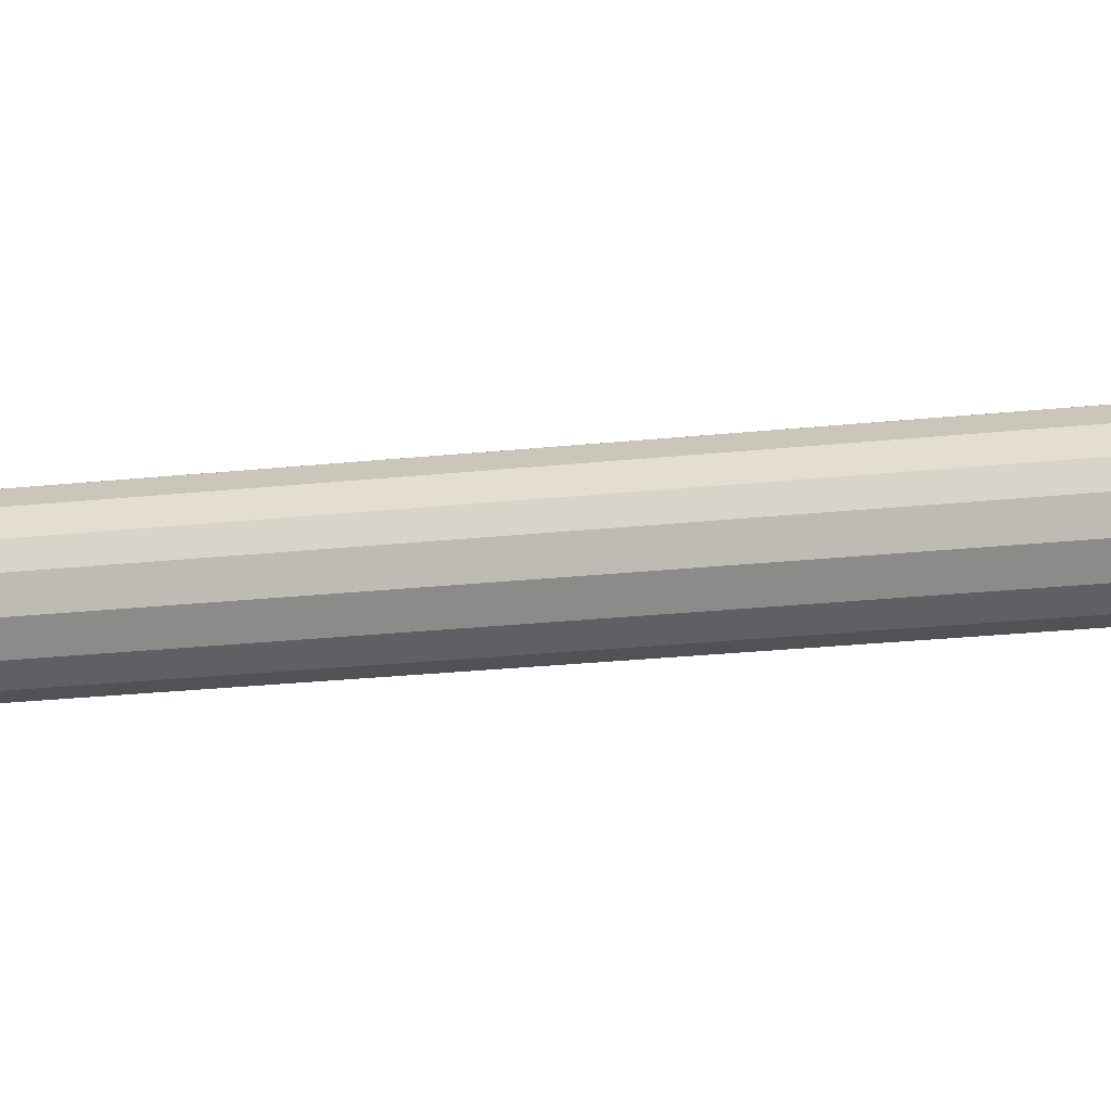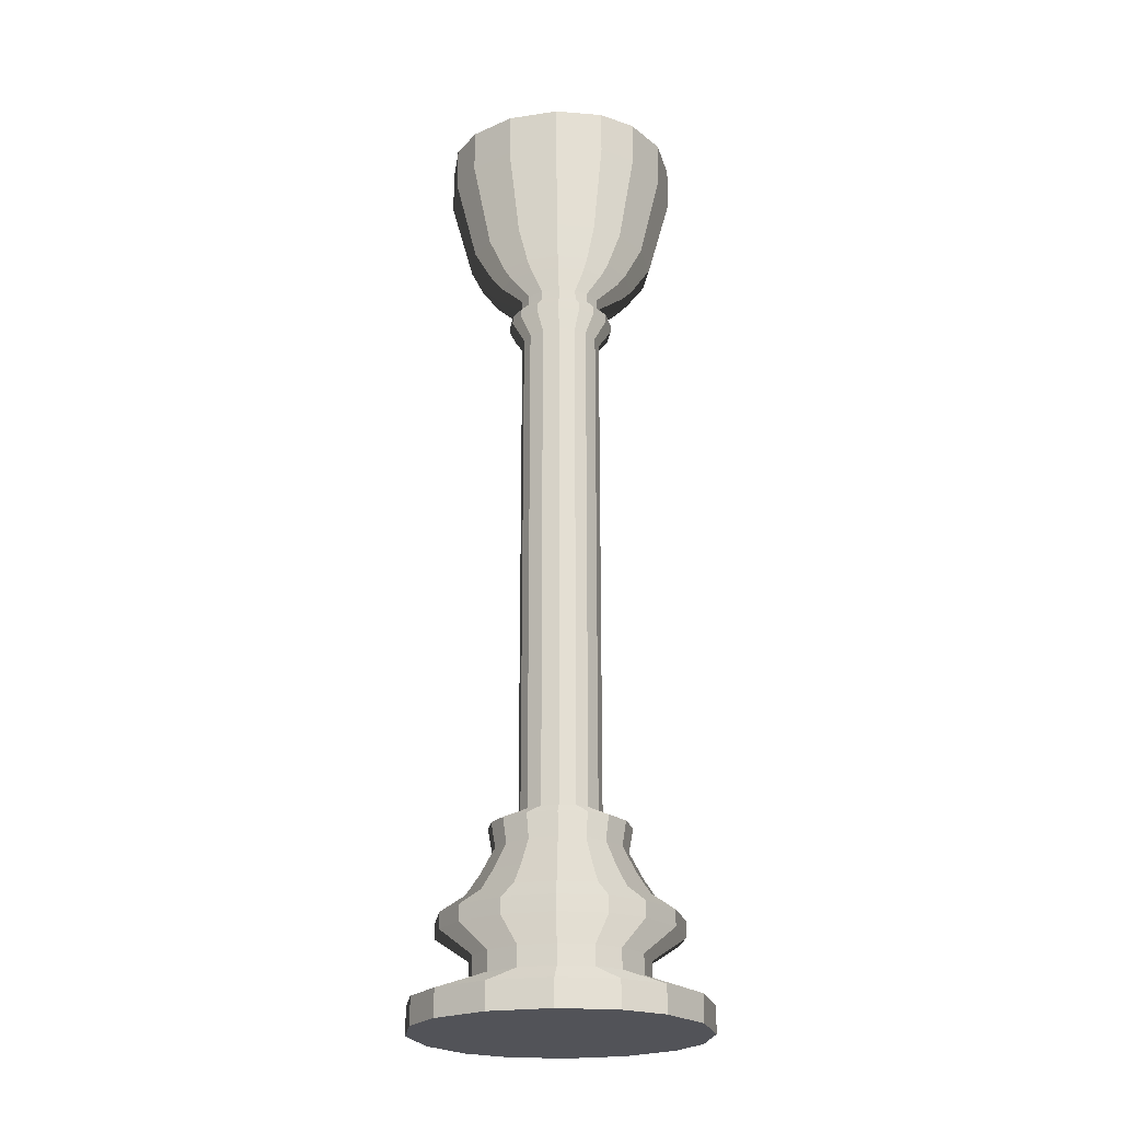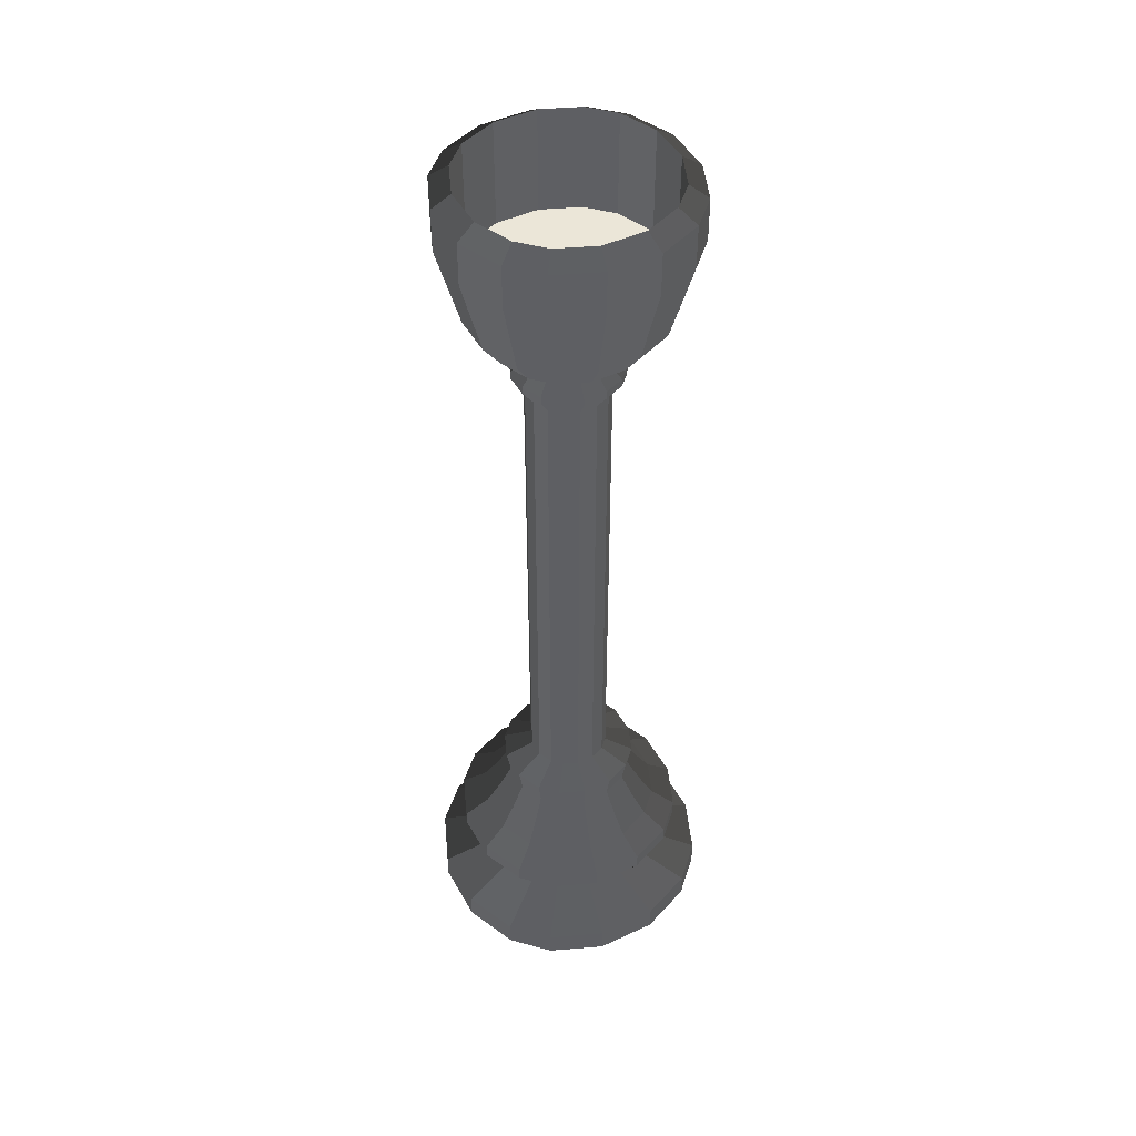
<metadata>
{"format":"obj","ext":"obj","renderer":"f3d","projection":"perspective","resolution":1024,"background":"white","views":[{"elev":-20.8,"azim":-78.5,"up":"+Z"},{"elev":-22.6,"azim":-120.5,"up":"+Y"},{"elev":46.6,"azim":107.1,"up":"+Y"}]}
</metadata>
<code>
o Cube
v 1 0.09305 -0.1651
v 0.8446 0.09305 -0.5402
v 0.5402 0.09305 -0.8446
v 0.1651 0.09305 -1
v 0.1651 -0.09305 -1
v 0.5402 -0.09305 -0.8446
v 0.8446 -0.09305 -0.5402
v 1 -0.09305 -0.1651
v 0.1651 0.09305 1
v 0.5402 0.09305 0.8446
v 0.8446 0.09305 0.5402
v 1 0.09305 0.1651
v 1 -0.09305 0.1651
v 0.8446 -0.09305 0.5402
v 0.5402 -0.09305 0.8446
v 0.1651 -0.09305 1
v -0.1651 0.09305 -1
v -0.5402 0.09305 -0.8446
v -0.8446 0.09305 -0.5402
v -1 0.09305 -0.1651
v -1 -0.09305 -0.1651
v -0.8446 -0.09305 -0.5402
v -0.5402 -0.09305 -0.8446
v -0.1651 -0.09305 -1
v -1 0.09305 0.1651
v -0.8446 0.09305 0.5402
v -0.5402 0.09305 0.8446
v -0.1651 0.09305 1
v -0.1651 -0.09305 1
v -0.5402 -0.09305 0.8446
v -0.8446 -0.09305 0.5402
v -1 -0.09305 0.1651
v 0.5052 0.3787 -0.3231
v 0.5052 0.24 -0.3231
v 0.5982 0.24 -0.09873
v 0.09873 0.24 -0.5982
v 0.3231 0.24 -0.5052
v -0.09873 0.24 0.5982
v -0.3231 0.24 0.5052
v -0.5052 0.24 0.3231
v -0.5982 0.24 0.09873
v 0.3231 0.24 0.5052
v 0.09873 0.24 0.5982
v 0.5982 0.24 0.09873
v 0.5052 0.24 0.3231
v -0.3231 0.24 -0.5052
v -0.09873 0.24 -0.5982
v -0.5982 0.24 -0.09873
v -0.5052 0.24 -0.3231
v 0.6959 0.5292 -0.4451
v 0.5982 0.3787 -0.09873
v 0.09873 0.3787 -0.5982
v 0.3231 0.3787 -0.5052
v -0.09873 0.3787 0.5982
v -0.3231 0.3787 0.5052
v -0.5052 0.3787 0.3231
v -0.5982 0.3787 0.09873
v 0.3231 0.3787 0.5052
v 0.09873 0.3787 0.5982
v 0.5982 0.3787 0.09873
v 0.5052 0.3787 0.3231
v -0.3231 0.3787 -0.5052
v -0.09873 0.3787 -0.5982
v -0.5982 0.3787 -0.09873
v -0.5052 0.3787 -0.3231
v 0.6959 0.6387 -0.4451
v 0.8239 0.5292 -0.136
v 0.136 0.5292 -0.8239
v 0.4451 0.5292 -0.6959
v -0.136 0.5292 0.8239
v -0.4451 0.5292 0.6959
v -0.6959 0.5292 0.4451
v -0.8239 0.5292 0.136
v 0.4451 0.5292 0.6959
v 0.136 0.5292 0.8239
v 0.8239 0.5292 0.136
v 0.6959 0.5292 0.4451
v -0.4451 0.5292 -0.6959
v -0.136 0.5292 -0.8239
v -0.8239 0.5292 -0.136
v -0.6959 0.5292 -0.4451
v 0.5517 0.7608 -0.3529
v 0.8239 0.6387 -0.136
v 0.136 0.6387 -0.8239
v 0.4451 0.6387 -0.6959
v -0.136 0.6387 0.8239
v -0.4451 0.6387 0.6959
v -0.6959 0.6387 0.4451
v -0.8239 0.6387 0.136
v 0.4451 0.6387 0.6959
v 0.136 0.6387 0.8239
v 0.8239 0.6387 0.136
v 0.6959 0.6387 0.4451
v -0.4451 0.6387 -0.6959
v -0.136 0.6387 -0.8239
v -0.8239 0.6387 -0.136
v -0.6959 0.6387 -0.4451
v 0.4689 0.9079 -0.2999
v 0.6532 0.7608 -0.1078
v 0.1078 0.7608 -0.6532
v 0.3529 0.7608 -0.5517
v -0.1078 0.7608 0.6532
v -0.3529 0.7608 0.5517
v -0.5517 0.7608 0.3529
v -0.6532 0.7608 0.1078
v 0.3529 0.7608 0.5517
v 0.1078 0.7608 0.6532
v 0.6532 0.7608 0.1078
v 0.5517 0.7608 0.3529
v -0.3529 0.7608 -0.5517
v -0.1078 0.7608 -0.6532
v -0.6532 0.7608 -0.1078
v -0.5517 0.7608 -0.3529
v 0.3845 1.096 -0.2459
v 0.5551 0.9079 -0.09163
v 0.09163 0.9079 -0.5551
v 0.2999 0.9079 -0.4689
v -0.09163 0.9079 0.5551
v -0.2999 0.9079 0.4689
v -0.4689 0.9079 0.2999
v -0.5551 0.9079 0.09163
v 0.2999 0.9079 0.4689
v 0.09163 0.9079 0.5551
v 0.5551 0.9079 0.09163
v 0.4689 0.9079 0.2999
v -0.2999 0.9079 -0.4689
v -0.09163 0.9079 -0.5551
v -0.5551 0.9079 -0.09163
v -0.4689 0.9079 -0.2999
v 0.4094 1.264 -0.2618
v 0.4553 1.096 -0.07514
v 0.07514 1.096 -0.4553
v 0.2459 1.096 -0.3845
v -0.07514 1.096 0.4553
v -0.2459 1.096 0.3845
v -0.3845 1.096 0.2459
v -0.4553 1.096 0.07514
v 0.2459 1.096 0.3845
v 0.07514 1.096 0.4553
v 0.4553 1.096 0.07514
v 0.3845 1.096 0.2459
v -0.2459 1.096 -0.3845
v -0.07514 1.096 -0.4553
v -0.4553 1.096 -0.07514
v -0.3845 1.096 -0.2459
v 0.2388 1.357 -0.1527
v 0.4847 1.264 -0.08
v 0.08 1.264 -0.4847
v 0.2618 1.264 -0.4094
v -0.08 1.264 0.4847
v -0.2618 1.264 0.4094
v -0.4094 1.264 0.2618
v -0.4847 1.264 0.08
v 0.2618 1.264 0.4094
v 0.08 1.264 0.4847
v 0.4847 1.264 0.08
v 0.4094 1.264 0.2618
v -0.2618 1.264 -0.4094
v -0.08 1.264 -0.4847
v -0.4847 1.264 -0.08
v -0.4094 1.264 -0.2618
v 0.2828 1.357 -0.04667
v 0.04667 1.357 -0.2828
v 0.1527 1.357 -0.2388
v -0.04667 1.357 0.2828
v -0.1527 1.357 0.2388
v -0.2388 1.357 0.1527
v -0.2828 1.357 0.04667
v 0.1527 1.357 0.2388
v 0.04667 1.357 0.2828
v 0.2828 1.357 0.04667
v 0.2388 1.357 0.1527
v -0.1527 1.357 -0.2388
v -0.04667 1.357 -0.2828
v -0.2828 1.357 -0.04667
v -0.2388 1.357 -0.1527
v 0.3137 5.044 -0.2006
v 0.2388 4.923 -0.1527
v 0.2828 4.923 -0.04667
v 0.04667 4.923 -0.2828
v 0.1527 4.923 -0.2388
v -0.04667 4.923 0.2828
v -0.1527 4.923 0.2388
v -0.2388 4.923 0.1527
v -0.2828 4.923 0.04667
v 0.1527 4.923 0.2388
v 0.04667 4.923 0.2828
v 0.2828 4.923 0.04667
v 0.2388 4.923 0.1527
v -0.1527 4.923 -0.2388
v -0.04667 4.923 -0.2828
v -0.2828 4.923 -0.04667
v -0.2388 4.923 -0.1527
v 0.3137 5.101 -0.2006
v 0.3714 5.044 -0.0613
v 0.0613 5.044 -0.3714
v 0.2006 5.044 -0.3137
v -0.0613 5.044 0.3714
v -0.2006 5.044 0.3137
v -0.3137 5.044 0.2006
v -0.3714 5.044 0.0613
v 0.2006 5.044 0.3137
v 0.0613 5.044 0.3714
v 0.3714 5.044 0.0613
v 0.3137 5.044 0.2006
v -0.2006 5.044 -0.3137
v -0.0613 5.044 -0.3714
v -0.3714 5.044 -0.0613
v -0.3137 5.044 -0.2006
v 0.2506 5.176 -0.1603
v 0.3714 5.101 -0.0613
v 0.0613 5.101 -0.3714
v 0.2006 5.101 -0.3137
v -0.0613 5.101 0.3714
v -0.2006 5.101 0.3137
v -0.3137 5.101 0.2006
v -0.3714 5.101 0.0613
v 0.2006 5.101 0.3137
v 0.0613 5.101 0.3714
v 0.3714 5.101 0.0613
v 0.3137 5.101 0.2006
v -0.2006 5.101 -0.3137
v -0.0613 5.101 -0.3714
v -0.3714 5.101 -0.0613
v -0.3137 5.101 -0.2006
v 0.2506 5.241 -0.1603
v 0.2967 5.176 -0.04897
v 0.04897 5.176 -0.2967
v 0.1603 5.176 -0.2506
v -0.04897 5.176 0.2967
v -0.1603 5.176 0.2506
v -0.2506 5.176 0.1603
v -0.2967 5.176 0.04897
v 0.1603 5.176 0.2506
v 0.04897 5.176 0.2967
v 0.2967 5.176 0.04897
v 0.2506 5.176 0.1603
v -0.1603 5.176 -0.2506
v -0.04897 5.176 -0.2967
v -0.2967 5.176 -0.04897
v -0.2506 5.176 -0.1603
v 0.3897 5.323 -0.2492
v 0.2967 5.241 -0.04897
v 0.04897 5.241 -0.2967
v 0.1603 5.241 -0.2506
v -0.04897 5.241 0.2967
v -0.1603 5.241 0.2506
v -0.2506 5.241 0.1603
v -0.2967 5.241 0.04897
v 0.1603 5.241 0.2506
v 0.04897 5.241 0.2967
v 0.2967 5.241 0.04897
v 0.2506 5.241 0.1603
v -0.1603 5.241 -0.2506
v -0.04897 5.241 -0.2967
v -0.2967 5.241 -0.04897
v -0.2506 5.241 -0.1603
v 0.4474 5.38 -0.2862
v 0.4614 5.323 -0.07616
v 0.07616 5.323 -0.4614
v 0.2492 5.323 -0.3897
v -0.07616 5.323 0.4614
v -0.2492 5.323 0.3897
v -0.3897 5.323 0.2492
v -0.4614 5.323 0.07616
v 0.2492 5.323 0.3897
v 0.07616 5.323 0.4614
v 0.4614 5.323 0.07616
v 0.3897 5.323 0.2492
v -0.2492 5.323 -0.3897
v -0.07616 5.323 -0.4614
v -0.4614 5.323 -0.07616
v -0.3897 5.323 -0.2492
v 0.5619 5.564 -0.3594
v 0.5298 5.38 -0.08744
v 0.08744 5.38 -0.5298
v 0.2862 5.38 -0.4474
v -0.08744 5.38 0.5298
v -0.2862 5.38 0.4474
v -0.4474 5.38 0.2862
v -0.5298 5.38 0.08744
v 0.2862 5.38 0.4474
v 0.08744 5.38 0.5298
v 0.5298 5.38 0.08744
v 0.4474 5.38 0.2862
v -0.2862 5.38 -0.4474
v -0.08744 5.38 -0.5298
v -0.5298 5.38 -0.08744
v -0.4474 5.38 -0.2862
v 0.6914 6.131 -0.4422
v 0.6653 5.564 -0.1098
v 0.1098 5.564 -0.6653
v 0.3594 5.564 -0.5619
v -0.1098 5.564 0.6653
v -0.3594 5.564 0.5619
v -0.5619 5.564 0.3594
v -0.6653 5.564 0.1098
v 0.3594 5.564 0.5619
v 0.1098 5.564 0.6653
v 0.6653 5.564 0.1098
v 0.5619 5.564 0.3594
v -0.3594 5.564 -0.5619
v -0.1098 5.564 -0.6653
v -0.6653 5.564 -0.1098
v -0.5619 5.564 -0.3594
v 0.6914 6.346 -0.4422
v 0.8185 6.131 -0.1351
v 0.1351 6.131 -0.8185
v 0.4422 6.131 -0.6914
v -0.1351 6.131 0.8185
v -0.4422 6.131 0.6914
v -0.6914 6.131 0.4422
v -0.8185 6.131 0.1351
v 0.4422 6.131 0.6914
v 0.1351 6.131 0.8185
v 0.8185 6.131 0.1351
v 0.6914 6.131 0.4422
v -0.4422 6.131 -0.6914
v -0.1351 6.131 -0.8185
v -0.8185 6.131 -0.1351
v -0.6914 6.131 -0.4422
v 0.6914 6.431 -0.4422
v 0.8185 6.346 -0.1351
v 0.1351 6.346 -0.8185
v 0.4422 6.346 -0.6914
v -0.1351 6.346 0.8185
v -0.4422 6.346 0.6914
v -0.6914 6.346 0.4422
v -0.8185 6.346 0.1351
v 0.4422 6.346 0.6914
v 0.1351 6.346 0.8185
v 0.8185 6.346 0.1351
v 0.6914 6.346 0.4422
v -0.4422 6.346 -0.6914
v -0.1351 6.346 -0.8185
v -0.8185 6.346 -0.1351
v -0.6914 6.346 -0.4422
v 0.5829 6.516 -0.3728
v 0.8185 6.431 -0.1351
v 0.1351 6.431 -0.8185
v 0.4422 6.431 -0.6914
v -0.1351 6.431 0.8185
v -0.4422 6.431 0.6914
v -0.6914 6.431 0.4422
v -0.8185 6.431 0.1351
v 0.4422 6.431 0.6914
v 0.1351 6.431 0.8185
v 0.8185 6.431 0.1351
v 0.6914 6.431 0.4422
v -0.4422 6.431 -0.6914
v -0.1351 6.431 -0.8185
v -0.8185 6.431 -0.1351
v -0.6914 6.431 -0.4422
v 0.5829 5.779 -0.3728
v 0.6901 6.516 -0.1139
v 0.1139 6.516 -0.6901
v 0.3728 6.516 -0.5829
v -0.1139 6.516 0.6901
v -0.3728 6.516 0.5829
v -0.5829 6.516 0.3728
v -0.6901 6.516 0.1139
v 0.3728 6.516 0.5829
v 0.1139 6.516 0.6901
v 0.6901 6.516 0.1139
v 0.5829 6.516 0.3728
v -0.3728 6.516 -0.5829
v -0.1139 6.516 -0.6901
v -0.6901 6.516 -0.1139
v -0.5829 6.516 -0.3728
v 0.6901 5.779 -0.1139
v 0.1139 5.779 -0.6901
v 0.3728 5.779 -0.5829
v -0.1139 5.779 0.6901
v -0.3728 5.779 0.5829
v -0.5829 5.779 0.3728
v -0.6901 5.779 0.1139
v 0.3728 5.779 0.5829
v 0.1139 5.779 0.6901
v 0.6901 5.779 0.1139
v 0.5829 5.779 0.3728
v -0.3728 5.779 -0.5829
v -0.1139 5.779 -0.6901
v -0.6901 5.779 -0.1139
v -0.5829 5.779 -0.3728
v -0 5.779 0
f 10 15 14 11
f 30 27 26 31
f 18 23 22 19
f 24 17 4 5
f 28 9 43 38
f 8 1 12 13
f 16 9 28 29
f 32 25 20 21
f 21 22 23 24 5 6 7 8 13 14 15 16 29 30 31 32
f 1 8 7 2
f 5 4 3 6
f 29 28 27 30
f 25 32 31 26
f 9 16 15 10
f 13 12 11 14
f 17 24 23 18
f 21 20 19 22
f 2 7 6 3
f 27 28 38 39
f 2 3 37 34
f 26 27 39 40
f 17 18 46 47
f 9 10 42 43
f 20 25 41 48
f 19 20 48 49
f 18 19 49 46
f 1 2 34 35
f 11 12 44 45
f 4 17 47 36
f 3 4 36 37
f 12 1 35 44
f 25 26 40 41
f 10 11 45 42
f 47 46 62 63
f 40 39 55 56
f 45 44 60 61
f 48 41 57 64
f 43 42 58 59
f 46 49 65 62
f 41 40 56 57
f 36 47 63 52
f 39 38 54 55
f 44 35 51 60
f 37 36 52 53
f 34 37 53 33
f 42 45 61 58
f 35 34 33 51
f 49 48 64 65
f 38 43 59 54
f 62 65 81 78
f 57 56 72 73
f 52 63 79 68
f 55 54 70 71
f 60 51 67 76
f 53 52 68 69
f 33 53 69 50
f 58 61 77 74
f 51 33 50 67
f 65 64 80 81
f 54 59 75 70
f 63 62 78 79
f 56 55 71 72
f 61 60 76 77
f 64 57 73 80
f 59 58 74 75
f 69 68 84 85
f 50 69 85 66
f 74 77 93 90
f 67 50 66 83
f 81 80 96 97
f 70 75 91 86
f 79 78 94 95
f 72 71 87 88
f 77 76 92 93
f 80 73 89 96
f 75 74 90 91
f 78 81 97 94
f 73 72 88 89
f 68 79 95 84
f 71 70 86 87
f 76 67 83 92
f 95 94 110 111
f 88 87 103 104
f 93 92 108 109
f 96 89 105 112
f 91 90 106 107
f 94 97 113 110
f 89 88 104 105
f 84 95 111 100
f 87 86 102 103
f 92 83 99 108
f 85 84 100 101
f 66 85 101 82
f 90 93 109 106
f 83 66 82 99
f 97 96 112 113
f 86 91 107 102
f 107 106 122 123
f 110 113 129 126
f 105 104 120 121
f 100 111 127 116
f 103 102 118 119
f 108 99 115 124
f 101 100 116 117
f 82 101 117 98
f 106 109 125 122
f 99 82 98 115
f 113 112 128 129
f 102 107 123 118
f 111 110 126 127
f 104 103 119 120
f 109 108 124 125
f 112 105 121 128
f 124 115 131 140
f 117 116 132 133
f 98 117 133 114
f 122 125 141 138
f 115 98 114 131
f 129 128 144 145
f 118 123 139 134
f 127 126 142 143
f 120 119 135 136
f 125 124 140 141
f 128 121 137 144
f 123 122 138 139
f 126 129 145 142
f 121 120 136 137
f 116 127 143 132
f 119 118 134 135
f 134 139 155 150
f 143 142 158 159
f 136 135 151 152
f 141 140 156 157
f 144 137 153 160
f 139 138 154 155
f 142 145 161 158
f 137 136 152 153
f 132 143 159 148
f 135 134 150 151
f 140 131 147 156
f 133 132 148 149
f 114 133 149 130
f 138 141 157 154
f 131 114 130 147
f 145 144 160 161
f 155 154 169 170
f 158 161 176 173
f 153 152 167 168
f 148 159 174 163
f 151 150 165 166
f 156 147 162 171
f 149 148 163 164
f 130 149 164 146
f 154 157 172 169
f 147 130 146 162
f 161 160 175 176
f 150 155 170 165
f 159 158 173 174
f 152 151 166 167
f 157 156 171 172
f 160 153 168 175
f 173 176 193 190
f 168 167 184 185
f 163 174 191 180
f 166 165 182 183
f 171 162 179 188
f 164 163 180 181
f 146 164 181 178
f 169 172 189 186
f 162 146 178 179
f 176 175 192 193
f 165 170 187 182
f 174 173 190 191
f 167 166 183 184
f 172 171 188 189
f 175 168 185 192
f 170 169 186 187
f 181 180 196 197
f 178 181 197 177
f 186 189 205 202
f 179 178 177 195
f 193 192 208 209
f 182 187 203 198
f 191 190 206 207
f 184 183 199 200
f 189 188 204 205
f 192 185 201 208
f 187 186 202 203
f 190 193 209 206
f 185 184 200 201
f 180 191 207 196
f 183 182 198 199
f 188 179 195 204
f 207 206 222 223
f 200 199 215 216
f 205 204 220 221
f 208 201 217 224
f 203 202 218 219
f 206 209 225 222
f 201 200 216 217
f 196 207 223 212
f 199 198 214 215
f 204 195 211 220
f 197 196 212 213
f 177 197 213 194
f 202 205 221 218
f 195 177 194 211
f 209 208 224 225
f 198 203 219 214
f 219 218 234 235
f 222 225 241 238
f 217 216 232 233
f 212 223 239 228
f 215 214 230 231
f 220 211 227 236
f 213 212 228 229
f 194 213 229 210
f 218 221 237 234
f 211 194 210 227
f 225 224 240 241
f 214 219 235 230
f 223 222 238 239
f 216 215 231 232
f 221 220 236 237
f 224 217 233 240
f 236 227 243 252
f 229 228 244 245
f 210 229 245 226
f 234 237 253 250
f 227 210 226 243
f 241 240 256 257
f 230 235 251 246
f 239 238 254 255
f 232 231 247 248
f 237 236 252 253
f 240 233 249 256
f 235 234 250 251
f 238 241 257 254
f 233 232 248 249
f 228 239 255 244
f 231 230 246 247
f 246 251 267 262
f 255 254 270 271
f 248 247 263 264
f 253 252 268 269
f 256 249 265 272
f 251 250 266 267
f 254 257 273 270
f 249 248 264 265
f 244 255 271 260
f 247 246 262 263
f 252 243 259 268
f 245 244 260 261
f 226 245 261 242
f 250 253 269 266
f 243 226 242 259
f 257 256 272 273
f 267 266 282 283
f 270 273 289 286
f 265 264 280 281
f 260 271 287 276
f 263 262 278 279
f 268 259 275 284
f 261 260 276 277
f 242 261 277 258
f 266 269 285 282
f 259 242 258 275
f 273 272 288 289
f 262 267 283 278
f 271 270 286 287
f 264 263 279 280
f 269 268 284 285
f 272 265 281 288
f 284 275 291 300
f 277 276 292 293
f 258 277 293 274
f 282 285 301 298
f 275 258 274 291
f 289 288 304 305
f 278 283 299 294
f 287 286 302 303
f 280 279 295 296
f 285 284 300 301
f 288 281 297 304
f 283 282 298 299
f 286 289 305 302
f 281 280 296 297
f 276 287 303 292
f 279 278 294 295
f 294 299 315 310
f 303 302 318 319
f 296 295 311 312
f 301 300 316 317
f 304 297 313 320
f 299 298 314 315
f 302 305 321 318
f 297 296 312 313
f 292 303 319 308
f 295 294 310 311
f 300 291 307 316
f 293 292 308 309
f 274 293 309 290
f 298 301 317 314
f 291 274 290 307
f 305 304 320 321
f 315 314 330 331
f 318 321 337 334
f 313 312 328 329
f 308 319 335 324
f 311 310 326 327
f 316 307 323 332
f 309 308 324 325
f 290 309 325 306
f 314 317 333 330
f 307 290 306 323
f 321 320 336 337
f 310 315 331 326
f 319 318 334 335
f 312 311 327 328
f 317 316 332 333
f 320 313 329 336
f 327 326 342 343
f 332 323 339 348
f 325 324 340 341
f 306 325 341 322
f 330 333 349 346
f 323 306 322 339
f 337 336 352 353
f 326 331 347 342
f 335 334 350 351
f 328 327 343 344
f 333 332 348 349
f 336 329 345 352
f 331 330 346 347
f 334 337 353 350
f 329 328 344 345
f 324 335 351 340
f 353 352 368 369
f 342 347 363 358
f 351 350 366 367
f 344 343 359 360
f 349 348 364 365
f 352 345 361 368
f 347 346 362 363
f 350 353 369 366
f 345 344 360 361
f 340 351 367 356
f 343 342 358 359
f 348 339 355 364
f 341 340 356 357
f 322 341 357 338
f 346 349 365 362
f 339 322 338 355
f 368 361 376 383
f 363 362 377 378
f 366 369 384 381
f 361 360 375 376
f 356 367 382 371
f 359 358 373 374
f 364 355 370 379
f 357 356 371 372
f 338 357 372 354
f 362 365 380 377
f 355 338 354 370
f 369 368 383 384
f 358 363 378 373
f 367 366 381 382
f 360 359 374 375
f 365 364 379 380
f 370 385 379
f 376 385 383
f 383 385 384
f 379 385 380
f 384 385 381
f 380 385 377
f 381 385 382
f 377 385 378
f 378 385 373
f 382 385 371
f 373 385 374
f 371 385 372
f 374 385 375
f 372 385 354
f 375 385 376
f 354 385 370

</code>
